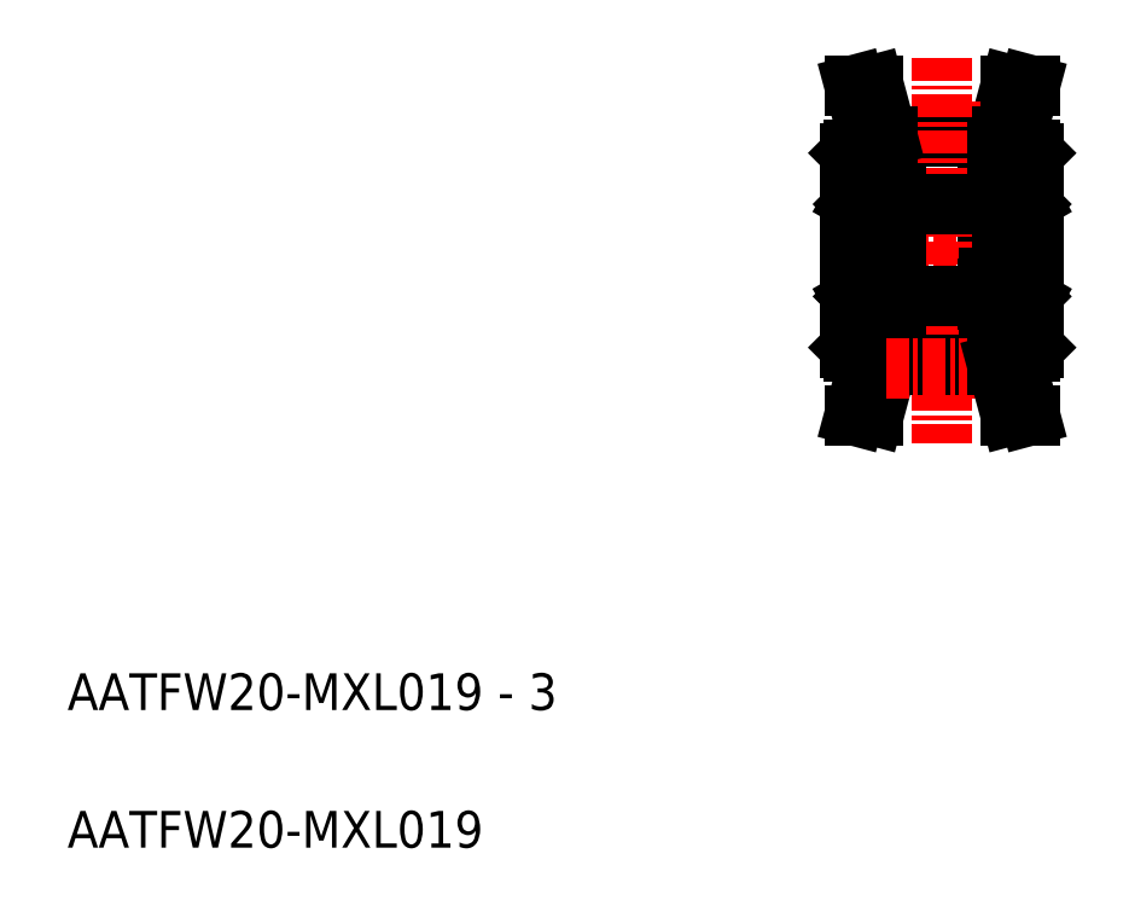
<metadata>
{"format":"dxf","ext":"dxf","renderer":"ezdxf+matplotlib","layout":"modelspace","background":"white","min_lineweight":24,"dpi":150}
</metadata>
<code>
0
SECTION
2
ENTITIES
0
TEXT
8
0
10
5
20
12.5
30
0
40
2
1
AATFW20-MXL019 - 3
0
TEXT
8
0
10
5
20
5
30
0
40
2
1
AATFW20-MXL019
0
LINE
8
0
10
57.7
20
42.86
30
0
11
57.5
21
43.06
31
0
0
LINE
8
0
10
57.7
20
42.86
30
0
11
57.7
21
32.26
31
0
0
LINE
8
0
10
56.7
20
43.64
30
0
11
56.7
21
43.06
31
0
0
LINE
8
0
10
56.7
20
43.64
30
0
11
57.48
21
46.56
31
0
0
LINE
8
0
10
55.7
20
43.77
30
0
11
55.7
21
43.06
31
0
0
LINE
8
0
10
55.7
20
43.77
30
0
11
56.44
21
46.56
31
0
0
LINE
8
CENTER
10
46.2
20
37.56
30
0
11
59.2
21
37.56
31
0
0
LINE
8
CENTER
10
49.63
20
44.03
30
0
11
55.77
21
44.03
31
0
0
LINE
8
0
10
49.7
20
43.77
30
0
11
55.7
21
43.77
31
0
0
LINE
8
0
10
55.2
20
40.48
30
0
11
55.2
21
34.64
31
0
0
LINE
8
0
10
57.62
20
39.06
30
0
11
55.28
21
39.06
31
0
0
ARC
8
0
10
55.28
20
39.14
30
0
40
0.08
50
180
51
270
0
ARC
8
0
10
57.62
20
39.14
30
0
40
0.08
50
270
51
0
0
LINE
8
0
10
57.62
20
40.56
30
0
11
55.28
21
40.56
31
0
0
LINE
8
0
10
56.16
20
39.63
30
0
11
55.2
21
39.63
31
0
0
LINE
8
0
10
55.65
20
40.16
30
0
11
56.13
21
40.16
31
0
0
LINE
8
0
10
55.42
20
40.34
30
0
11
55.42
21
40.16
31
0
0
LINE
8
0
10
55.54
20
40.16
30
0
11
55.54
21
40.34
31
0
0
LINE
8
0
10
55.62
20
40.26
30
0
11
55.62
21
40.12
31
0
0
LINE
8
0
10
55.45
20
39.63
30
0
11
55.45
21
40.07
31
0
0
LINE
8
0
10
55.54
20
40.04
30
0
11
55.54
21
39.63
31
0
0
LINE
8
0
10
55.54
20
39.68
30
0
11
55.45
21
39.68
31
0
0
LINE
8
0
10
55.42
20
40.16
30
0
11
55.54
21
40.16
31
0
0
LINE
8
0
10
55.45
20
40.07
30
0
11
55.54
21
40.16
31
0
0
LINE
8
0
10
55.62
20
40.12
30
0
11
55.54
21
40.04
31
0
0
LINE
8
0
10
55.62
20
40.19
30
0
11
55.65
21
40.16
31
0
0
ARC
8
0
10
55.28
20
40.48
30
0
40
0.08
50
90
51
180
0
LINE
8
0
10
55.2
20
40.26
30
0
11
55.37
21
40.26
31
0
0
LINE
8
0
10
55.37
20
40.26
30
0
11
55.47
21
40.43
31
0
0
LINE
8
0
10
55.47
20
40.43
30
0
11
55.54
21
40.43
31
0
0
LINE
8
0
10
55.54
20
40.43
30
0
11
55.54
21
40.26
31
0
0
LINE
8
0
10
55.54
20
40.26
30
0
11
55.62
21
40.26
31
0
0
LINE
8
0
10
55.54
20
40.34
30
0
11
55.42
21
40.34
31
0
0
LINE
8
0
10
57.7
20
39.63
30
0
11
56.74
21
39.63
31
0
0
LINE
8
0
10
57.36
20
39.68
30
0
11
57.44
21
39.68
31
0
0
LINE
8
0
10
57.44
20
40.07
30
0
11
57.36
21
40.16
31
0
0
LINE
8
0
10
57.36
20
40.34
30
0
11
57.48
21
40.34
31
0
0
LINE
8
0
10
57.48
20
40.16
30
0
11
57.36
21
40.16
31
0
0
LINE
8
0
10
57.43
20
40.43
30
0
11
57.36
21
40.43
31
0
0
CIRCLE
8
0
10
56.45
20
39.91
30
0
40
0.4
0
LINE
8
0
10
57.36
20
40.16
30
0
11
57.36
21
40.34
31
0
0
LINE
8
0
10
57.27
20
40.26
30
0
11
57.27
21
40.12
31
0
0
LINE
8
0
10
57.36
20
40.04
30
0
11
57.36
21
39.63
31
0
0
LINE
8
0
10
57.24
20
40.16
30
0
11
56.76
21
40.16
31
0
0
LINE
8
0
10
57.27
20
40.12
30
0
11
57.36
21
40.04
31
0
0
LINE
8
0
10
57.27
20
40.19
30
0
11
57.24
21
40.16
31
0
0
LINE
8
0
10
57.36
20
40.43
30
0
11
57.36
21
40.26
31
0
0
LINE
8
0
10
57.36
20
40.26
30
0
11
57.27
21
40.26
31
0
0
LINE
8
0
10
57.48
20
40.34
30
0
11
57.48
21
40.16
31
0
0
LINE
8
0
10
57.44
20
39.63
30
0
11
57.44
21
40.07
31
0
0
LINE
8
0
10
57.7
20
40.26
30
0
11
57.53
21
40.26
31
0
0
LINE
8
0
10
57.53
20
40.26
30
0
11
57.43
21
40.43
31
0
0
ARC
8
0
10
57.62
20
40.48
30
0
40
0.08
50
0
51
90
0
LINE
8
CENTER
10
52.7
20
48.06
30
0
11
52.7
21
27.06
31
0
0
LINE
8
0
10
55.7
20
43.06
30
0
11
57.5
21
43.06
31
0
0
LINE
8
0
10
50.2
20
40.06
30
0
11
55.2
21
40.06
31
0
0
LINE
8
0
10
56.44
20
46.56
30
0
11
57.48
21
46.56
31
0
0
LINE
8
0
10
48.95
20
46.56
30
0
11
47.92
21
46.56
31
0
0
LINE
8
0
10
49.7
20
43.06
30
0
11
47.9
21
43.06
31
0
0
ARC
8
0
10
47.78
20
40.48
30
0
40
0.08
50
90
51
180
0
LINE
8
0
10
47.87
20
40.26
30
0
11
47.97
21
40.43
31
0
0
LINE
8
0
10
47.7
20
40.26
30
0
11
47.87
21
40.26
31
0
0
LINE
8
0
10
47.95
20
39.63
30
0
11
47.95
21
40.07
31
0
0
LINE
8
0
10
47.92
20
40.34
30
0
11
47.92
21
40.16
31
0
0
LINE
8
0
10
48.04
20
40.26
30
0
11
48.12
21
40.26
31
0
0
LINE
8
0
10
48.04
20
40.43
30
0
11
48.04
21
40.26
31
0
0
LINE
8
0
10
48.12
20
40.19
30
0
11
48.15
21
40.16
31
0
0
LINE
8
0
10
48.12
20
40.12
30
0
11
48.04
21
40.04
31
0
0
LINE
8
0
10
48.15
20
40.16
30
0
11
48.63
21
40.16
31
0
0
LINE
8
0
10
48.04
20
40.04
30
0
11
48.04
21
39.63
31
0
0
LINE
8
0
10
48.12
20
40.26
30
0
11
48.12
21
40.12
31
0
0
LINE
8
0
10
48.04
20
40.16
30
0
11
48.04
21
40.34
31
0
0
CIRCLE
8
0
10
48.95
20
39.91
30
0
40
0.4
0
LINE
8
0
10
47.97
20
40.43
30
0
11
48.04
21
40.43
31
0
0
LINE
8
0
10
47.92
20
40.16
30
0
11
48.04
21
40.16
31
0
0
LINE
8
0
10
48.04
20
40.34
30
0
11
47.92
21
40.34
31
0
0
LINE
8
0
10
47.95
20
40.07
30
0
11
48.04
21
40.16
31
0
0
LINE
8
0
10
48.04
20
39.68
30
0
11
47.95
21
39.68
31
0
0
LINE
8
0
10
47.7
20
39.63
30
0
11
48.66
21
39.63
31
0
0
LINE
8
0
10
49.86
20
40.34
30
0
11
49.98
21
40.34
31
0
0
LINE
8
0
10
49.86
20
40.26
30
0
11
49.77
21
40.26
31
0
0
LINE
8
0
10
49.86
20
40.43
30
0
11
49.86
21
40.26
31
0
0
LINE
8
0
10
49.93
20
40.43
30
0
11
49.86
21
40.43
31
0
0
LINE
8
0
10
50.03
20
40.26
30
0
11
49.93
21
40.43
31
0
0
LINE
8
0
10
50.2
20
40.26
30
0
11
50.03
21
40.26
31
0
0
ARC
8
0
10
50.12
20
40.48
30
0
40
0.08
50
7e-15
51
90
0
LINE
8
0
10
49.77
20
40.19
30
0
11
49.74
21
40.16
31
0
0
LINE
8
0
10
49.77
20
40.12
30
0
11
49.86
21
40.04
31
0
0
LINE
8
0
10
49.94
20
40.07
30
0
11
49.86
21
40.16
31
0
0
LINE
8
0
10
49.98
20
40.16
30
0
11
49.86
21
40.16
31
0
0
LINE
8
0
10
49.86
20
39.68
30
0
11
49.94
21
39.68
31
0
0
LINE
8
0
10
49.86
20
40.04
30
0
11
49.86
21
39.63
31
0
0
LINE
8
0
10
49.94
20
39.63
30
0
11
49.94
21
40.07
31
0
0
LINE
8
0
10
49.77
20
40.26
30
0
11
49.77
21
40.12
31
0
0
LINE
8
0
10
49.86
20
40.16
30
0
11
49.86
21
40.34
31
0
0
LINE
8
0
10
49.98
20
40.34
30
0
11
49.98
21
40.16
31
0
0
LINE
8
0
10
49.74
20
40.16
30
0
11
49.26
21
40.16
31
0
0
LINE
8
0
10
49.24
20
39.63
30
0
11
50.2
21
39.63
31
0
0
LINE
8
0
10
47.78
20
40.56
30
0
11
50.12
21
40.56
31
0
0
ARC
8
0
10
47.78
20
39.14
30
0
40
0.08
50
180
51
270
0
ARC
8
0
10
50.12
20
39.14
30
0
40
0.08
50
270
51
7e-15
0
LINE
8
0
10
47.78
20
39.06
30
0
11
50.12
21
39.06
31
0
0
LINE
8
0
10
49.7
20
43.77
30
0
11
48.95
21
46.56
31
0
0
LINE
8
0
10
49.7
20
43.77
30
0
11
49.7
21
43.06
31
0
0
LINE
8
0
10
48.7
20
43.64
30
0
11
47.92
21
46.56
31
0
0
LINE
8
0
10
48.7
20
43.64
30
0
11
48.7
21
43.06
31
0
0
LINE
8
0
10
47.7
20
42.86
30
0
11
47.9
21
43.06
31
0
0
LINE
8
0
10
47.7
20
42.86
30
0
11
47.7
21
32.26
31
0
0
LINE
8
0
10
50.2
20
40.48
30
0
11
50.2
21
34.64
31
0
0
LINE
8
0
10
47.7
20
32.26
30
0
11
47.9
21
32.06
31
0
0
LINE
8
0
10
48.7
20
31.47
30
0
11
48.7
21
32.06
31
0
0
LINE
8
0
10
48.7
20
31.47
30
0
11
47.92
21
28.56
31
0
0
LINE
8
0
10
49.7
20
31.34
30
0
11
49.7
21
32.06
31
0
0
LINE
8
0
10
49.7
20
31.34
30
0
11
48.95
21
28.56
31
0
0
LINE
8
0
10
47.78
20
36.06
30
0
11
50.12
21
36.06
31
0
0
ARC
8
0
10
50.12
20
35.98
30
0
40
0.08
50
360
51
90
0
ARC
8
0
10
47.78
20
35.98
30
0
40
0.08
50
90
51
180
0
LINE
8
0
10
47.78
20
34.56
30
0
11
50.12
21
34.56
31
0
0
LINE
8
0
10
49.24
20
35.48
30
0
11
50.2
21
35.48
31
0
0
LINE
8
0
10
49.74
20
34.96
30
0
11
49.26
21
34.96
31
0
0
LINE
8
0
10
49.98
20
34.77
30
0
11
49.98
21
34.96
31
0
0
LINE
8
0
10
49.86
20
34.96
30
0
11
49.86
21
34.77
31
0
0
LINE
8
0
10
49.77
20
34.86
30
0
11
49.77
21
34.99
31
0
0
LINE
8
0
10
49.94
20
35.48
30
0
11
49.94
21
35.04
31
0
0
LINE
8
0
10
49.86
20
35.08
30
0
11
49.86
21
35.48
31
0
0
LINE
8
0
10
49.86
20
35.43
30
0
11
49.94
21
35.43
31
0
0
LINE
8
0
10
49.98
20
34.96
30
0
11
49.86
21
34.96
31
0
0
LINE
8
0
10
49.94
20
35.04
30
0
11
49.86
21
34.96
31
0
0
LINE
8
0
10
49.77
20
34.99
30
0
11
49.86
21
35.08
31
0
0
LINE
8
0
10
49.77
20
34.93
30
0
11
49.74
21
34.96
31
0
0
ARC
8
0
10
50.12
20
34.64
30
0
40
0.08
50
270
51
360
0
LINE
8
0
10
50.2
20
34.86
30
0
11
50.03
21
34.86
31
0
0
LINE
8
0
10
50.03
20
34.86
30
0
11
49.93
21
34.69
31
0
0
LINE
8
0
10
49.93
20
34.69
30
0
11
49.86
21
34.69
31
0
0
LINE
8
0
10
49.86
20
34.69
30
0
11
49.86
21
34.86
31
0
0
LINE
8
0
10
49.86
20
34.86
30
0
11
49.77
21
34.86
31
0
0
LINE
8
0
10
49.86
20
34.77
30
0
11
49.98
21
34.77
31
0
0
LINE
8
0
10
47.7
20
35.48
30
0
11
48.66
21
35.48
31
0
0
LINE
8
0
10
48.04
20
35.43
30
0
11
47.95
21
35.43
31
0
0
LINE
8
0
10
47.95
20
35.04
30
0
11
48.04
21
34.96
31
0
0
LINE
8
0
10
48.04
20
34.77
30
0
11
47.92
21
34.77
31
0
0
LINE
8
0
10
47.92
20
34.96
30
0
11
48.04
21
34.96
31
0
0
LINE
8
0
10
47.97
20
34.69
30
0
11
48.04
21
34.69
31
0
0
CIRCLE
8
0
10
48.95
20
35.21
30
0
40
0.4
0
LINE
8
0
10
48.04
20
34.96
30
0
11
48.04
21
34.77
31
0
0
LINE
8
0
10
48.12
20
34.86
30
0
11
48.12
21
34.99
31
0
0
LINE
8
0
10
48.04
20
35.08
30
0
11
48.04
21
35.48
31
0
0
LINE
8
0
10
48.15
20
34.96
30
0
11
48.63
21
34.96
31
0
0
LINE
8
0
10
48.12
20
34.99
30
0
11
48.04
21
35.08
31
0
0
LINE
8
0
10
48.12
20
34.93
30
0
11
48.15
21
34.96
31
0
0
LINE
8
0
10
48.04
20
34.69
30
0
11
48.04
21
34.86
31
0
0
LINE
8
0
10
48.04
20
34.86
30
0
11
48.12
21
34.86
31
0
0
LINE
8
0
10
47.92
20
34.77
30
0
11
47.92
21
34.96
31
0
0
LINE
8
0
10
47.95
20
35.48
30
0
11
47.95
21
35.04
31
0
0
LINE
8
0
10
47.7
20
34.86
30
0
11
47.87
21
34.86
31
0
0
LINE
8
0
10
47.87
20
34.86
30
0
11
47.97
21
34.69
31
0
0
ARC
8
0
10
47.78
20
34.64
30
0
40
0.08
50
180
51
270
0
LINE
8
0
10
49.7
20
32.06
30
0
11
47.9
21
32.06
31
0
0
LINE
8
0
10
48.95
20
28.56
30
0
11
47.92
21
28.56
31
0
0
LINE
8
0
10
56.44
20
28.56
30
0
11
57.48
21
28.56
31
0
0
LINE
8
0
10
50.2
20
35.06
30
0
11
55.2
21
35.06
31
0
0
LINE
8
0
10
55.7
20
32.06
30
0
11
57.5
21
32.06
31
0
0
ARC
8
0
10
57.62
20
34.64
30
0
40
0.08
50
270
51
360
0
LINE
8
0
10
57.53
20
34.86
30
0
11
57.43
21
34.69
31
0
0
LINE
8
0
10
57.7
20
34.86
30
0
11
57.53
21
34.86
31
0
0
LINE
8
0
10
57.44
20
35.48
30
0
11
57.44
21
35.04
31
0
0
LINE
8
0
10
57.48
20
34.77
30
0
11
57.48
21
34.96
31
0
0
LINE
8
0
10
57.36
20
34.86
30
0
11
57.27
21
34.86
31
0
0
LINE
8
0
10
57.36
20
34.69
30
0
11
57.36
21
34.86
31
0
0
LINE
8
0
10
57.27
20
34.93
30
0
11
57.24
21
34.96
31
0
0
LINE
8
0
10
57.27
20
34.99
30
0
11
57.36
21
35.08
31
0
0
LINE
8
0
10
57.24
20
34.96
30
0
11
56.76
21
34.96
31
0
0
LINE
8
0
10
57.36
20
35.08
30
0
11
57.36
21
35.48
31
0
0
LINE
8
0
10
57.27
20
34.86
30
0
11
57.27
21
34.99
31
0
0
LINE
8
0
10
57.36
20
34.96
30
0
11
57.36
21
34.77
31
0
0
CIRCLE
8
0
10
56.45
20
35.21
30
0
40
0.4
0
LINE
8
0
10
57.43
20
34.69
30
0
11
57.36
21
34.69
31
0
0
LINE
8
0
10
57.48
20
34.96
30
0
11
57.36
21
34.96
31
0
0
LINE
8
0
10
57.36
20
34.77
30
0
11
57.48
21
34.77
31
0
0
LINE
8
0
10
57.44
20
35.04
30
0
11
57.36
21
34.96
31
0
0
LINE
8
0
10
57.36
20
35.43
30
0
11
57.44
21
35.43
31
0
0
LINE
8
0
10
57.7
20
35.48
30
0
11
56.74
21
35.48
31
0
0
LINE
8
0
10
55.54
20
34.77
30
0
11
55.42
21
34.77
31
0
0
LINE
8
0
10
55.54
20
34.86
30
0
11
55.62
21
34.86
31
0
0
LINE
8
0
10
55.54
20
34.69
30
0
11
55.54
21
34.86
31
0
0
LINE
8
0
10
55.47
20
34.69
30
0
11
55.54
21
34.69
31
0
0
LINE
8
0
10
55.37
20
34.86
30
0
11
55.47
21
34.69
31
0
0
LINE
8
0
10
55.2
20
34.86
30
0
11
55.37
21
34.86
31
0
0
ARC
8
0
10
55.28
20
34.64
30
0
40
0.08
50
180
51
270
0
LINE
8
0
10
55.62
20
34.93
30
0
11
55.65
21
34.96
31
0
0
LINE
8
0
10
55.62
20
34.99
30
0
11
55.54
21
35.08
31
0
0
LINE
8
0
10
55.45
20
35.04
30
0
11
55.54
21
34.96
31
0
0
LINE
8
0
10
55.42
20
34.96
30
0
11
55.54
21
34.96
31
0
0
LINE
8
0
10
55.54
20
35.43
30
0
11
55.45
21
35.43
31
0
0
LINE
8
0
10
55.54
20
35.08
30
0
11
55.54
21
35.48
31
0
0
LINE
8
0
10
55.45
20
35.48
30
0
11
55.45
21
35.04
31
0
0
LINE
8
0
10
55.62
20
34.86
30
0
11
55.62
21
34.99
31
0
0
LINE
8
0
10
55.54
20
34.96
30
0
11
55.54
21
34.77
31
0
0
LINE
8
0
10
55.42
20
34.77
30
0
11
55.42
21
34.96
31
0
0
LINE
8
0
10
55.65
20
34.96
30
0
11
56.13
21
34.96
31
0
0
LINE
8
0
10
56.16
20
35.48
30
0
11
55.2
21
35.48
31
0
0
LINE
8
0
10
57.62
20
34.56
30
0
11
55.28
21
34.56
31
0
0
ARC
8
0
10
57.62
20
35.98
30
0
40
0.08
50
360
51
90
0
ARC
8
0
10
55.28
20
35.98
30
0
40
0.08
50
90
51
180
0
LINE
8
0
10
57.62
20
36.06
30
0
11
55.28
21
36.06
31
0
0
LINE
8
0
10
49.7
20
31.34
30
0
11
55.7
21
31.34
31
0
0
LINE
8
CENTER
10
49.63
20
31.09
30
0
11
55.77
21
31.09
31
0
0
LINE
8
0
10
55.7
20
31.34
30
0
11
56.44
21
28.56
31
0
0
LINE
8
0
10
55.7
20
31.34
30
0
11
55.7
21
32.06
31
0
0
LINE
8
0
10
56.7
20
31.47
30
0
11
57.48
21
28.56
31
0
0
LINE
8
0
10
56.7
20
31.47
30
0
11
56.7
21
32.06
31
0
0
LINE
8
0
10
57.7
20
32.26
30
0
11
57.5
21
32.06
31
0
0
ENDSEC
0
EOF

</code>
